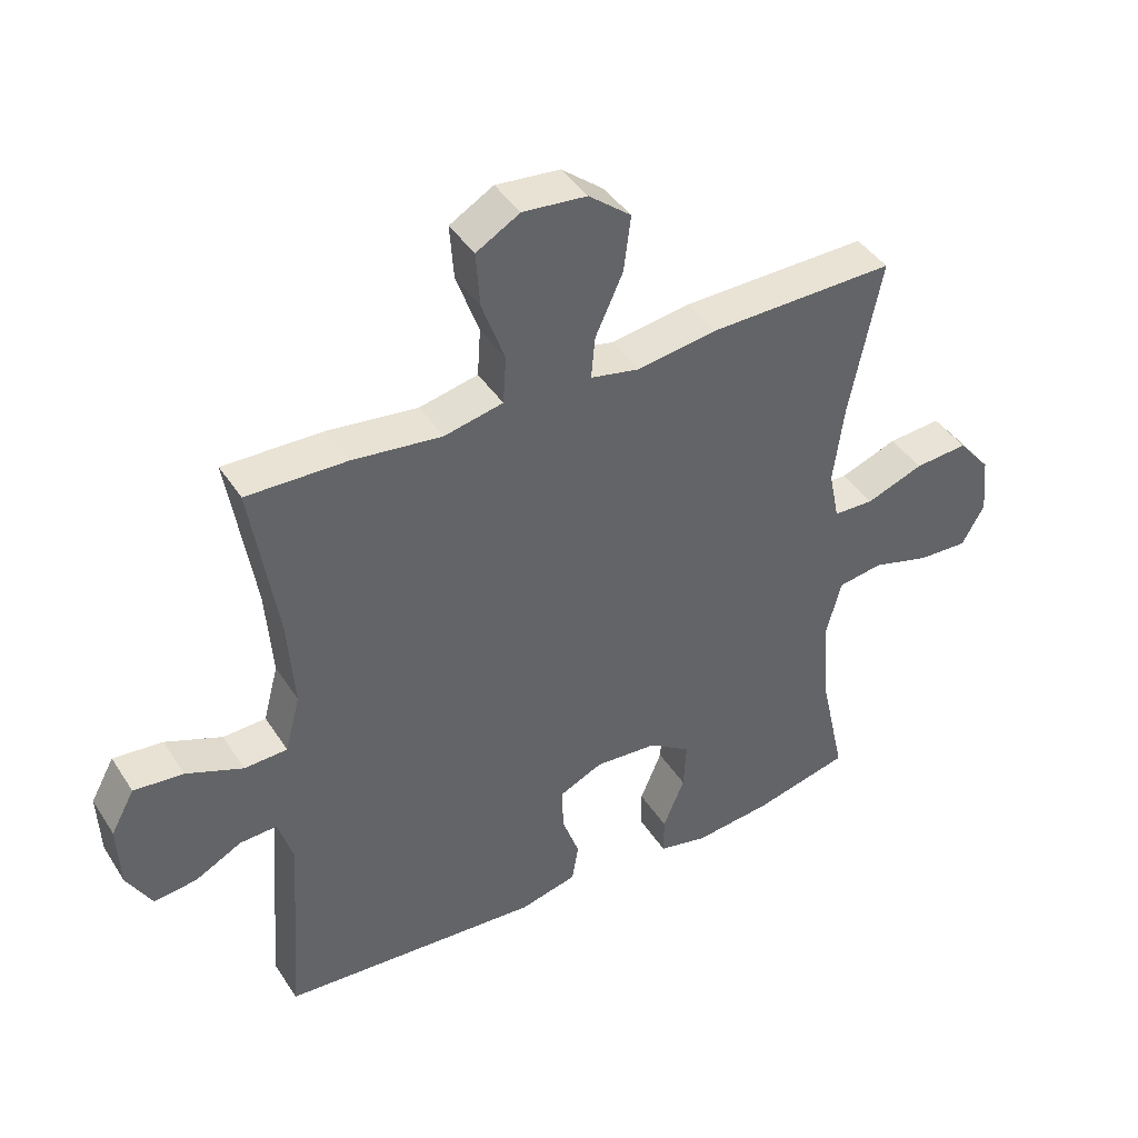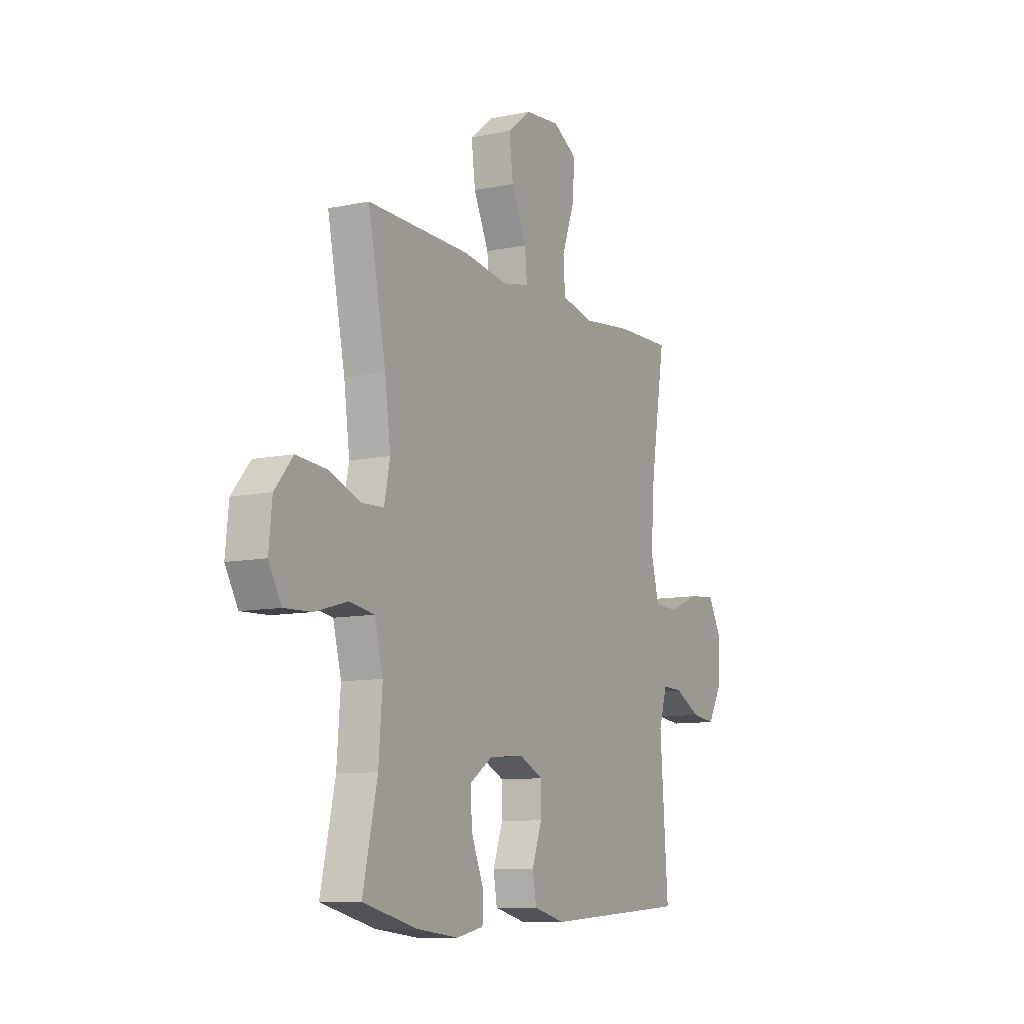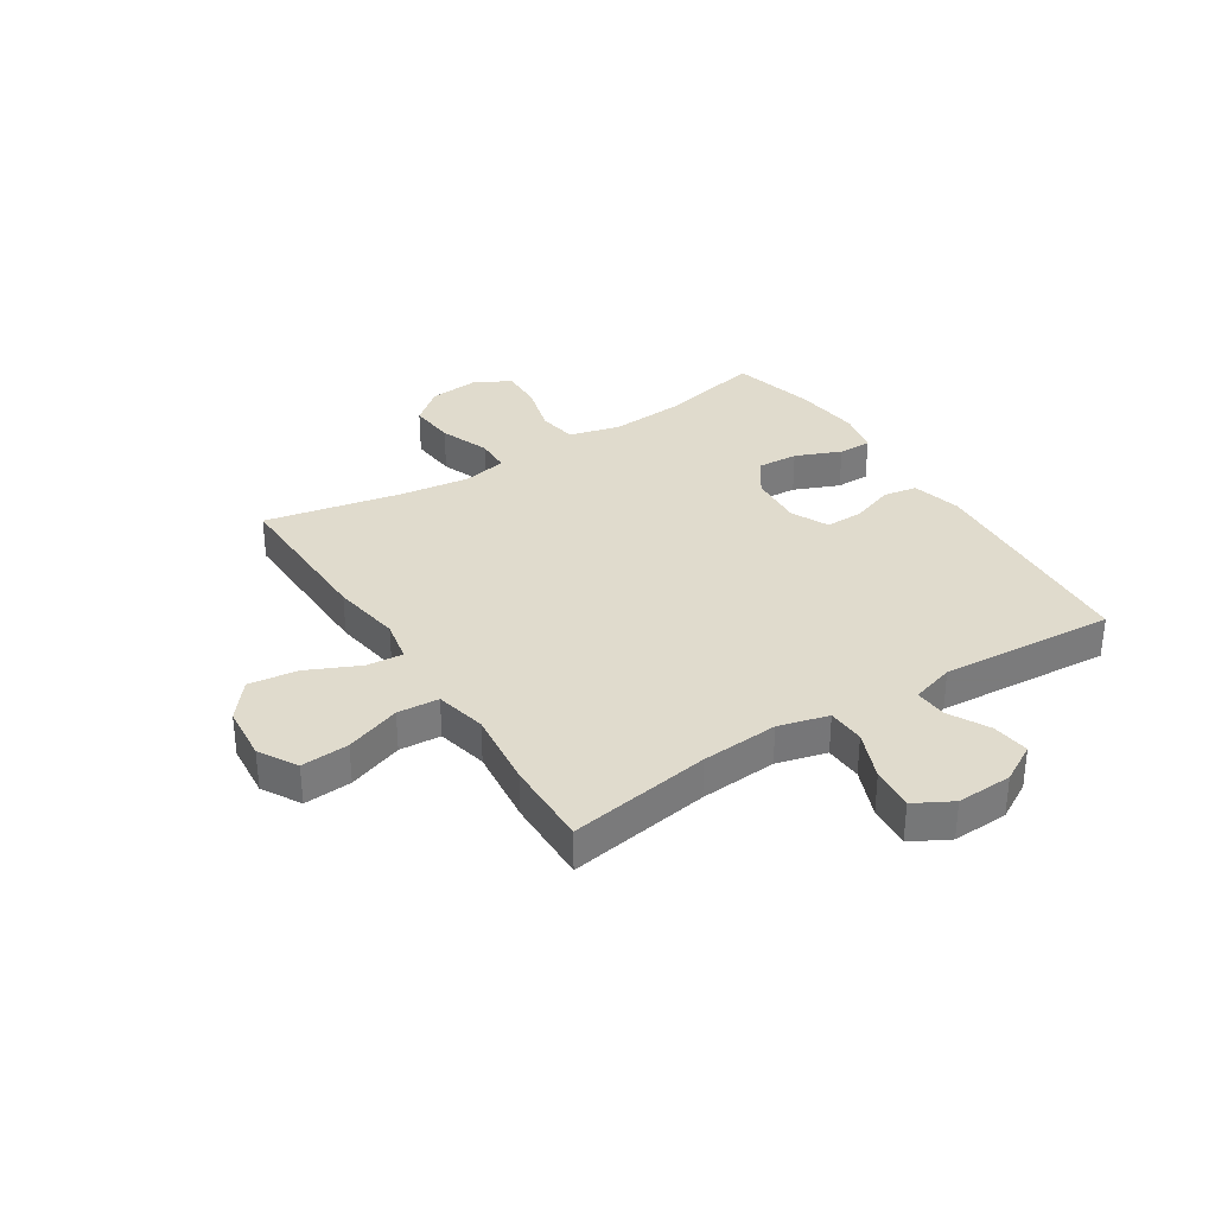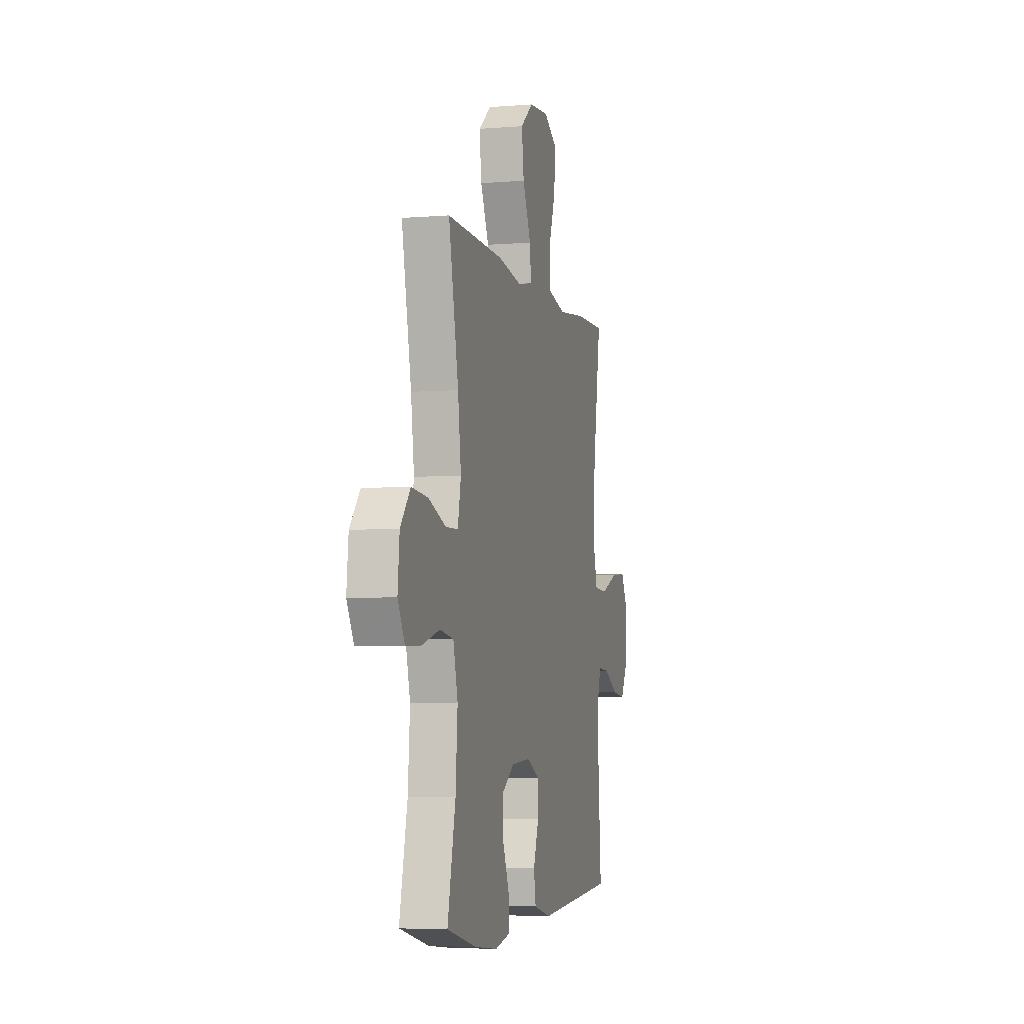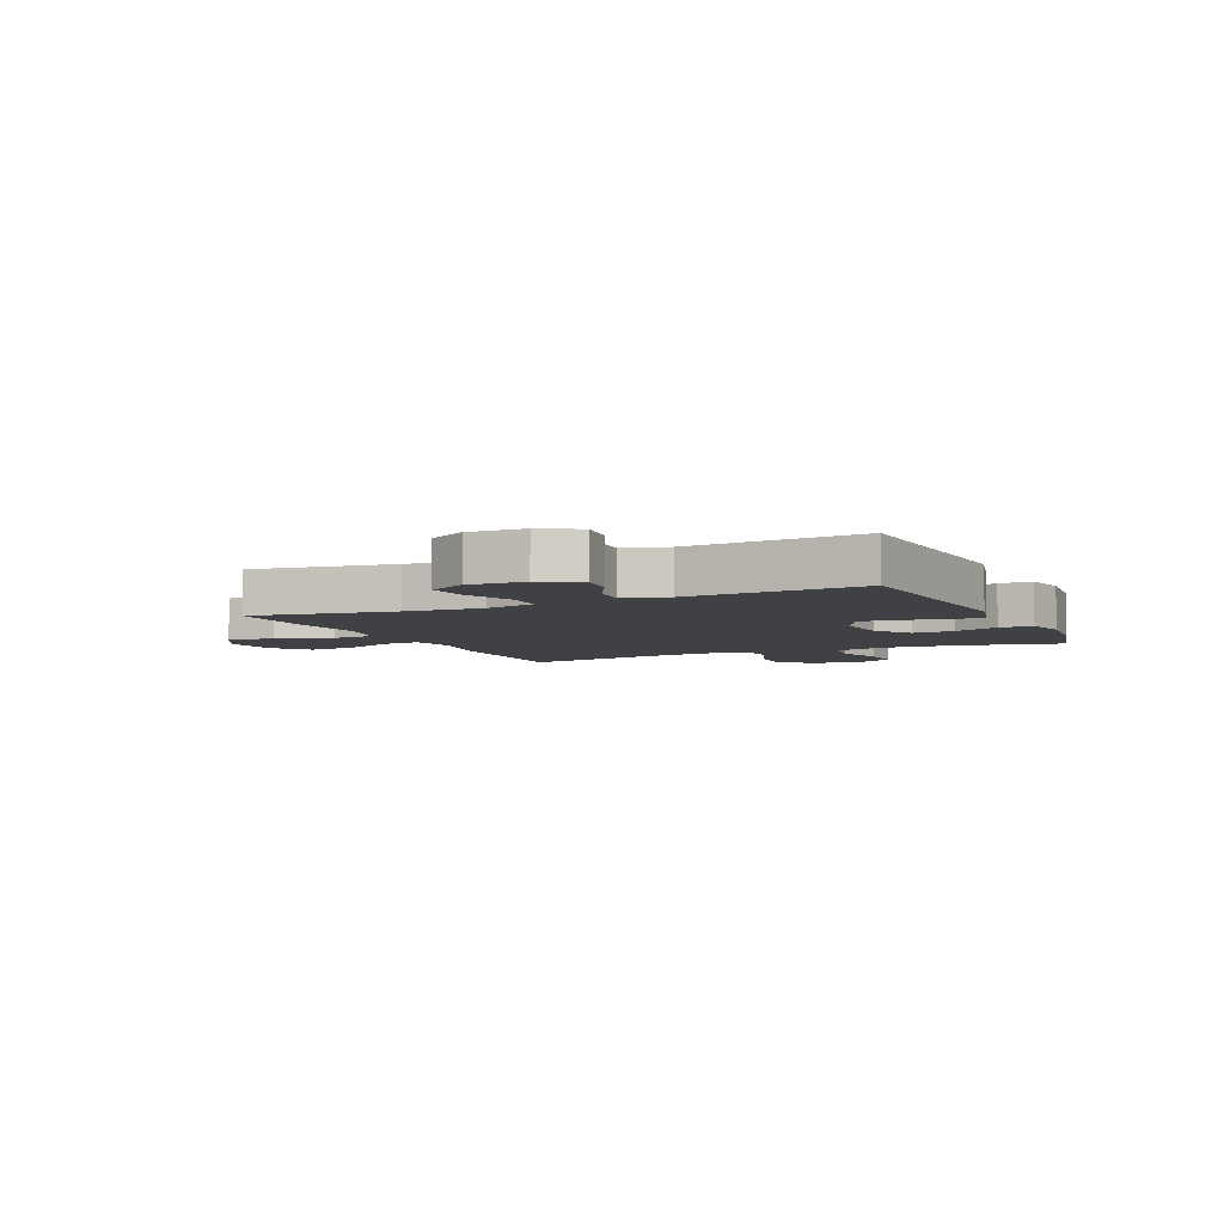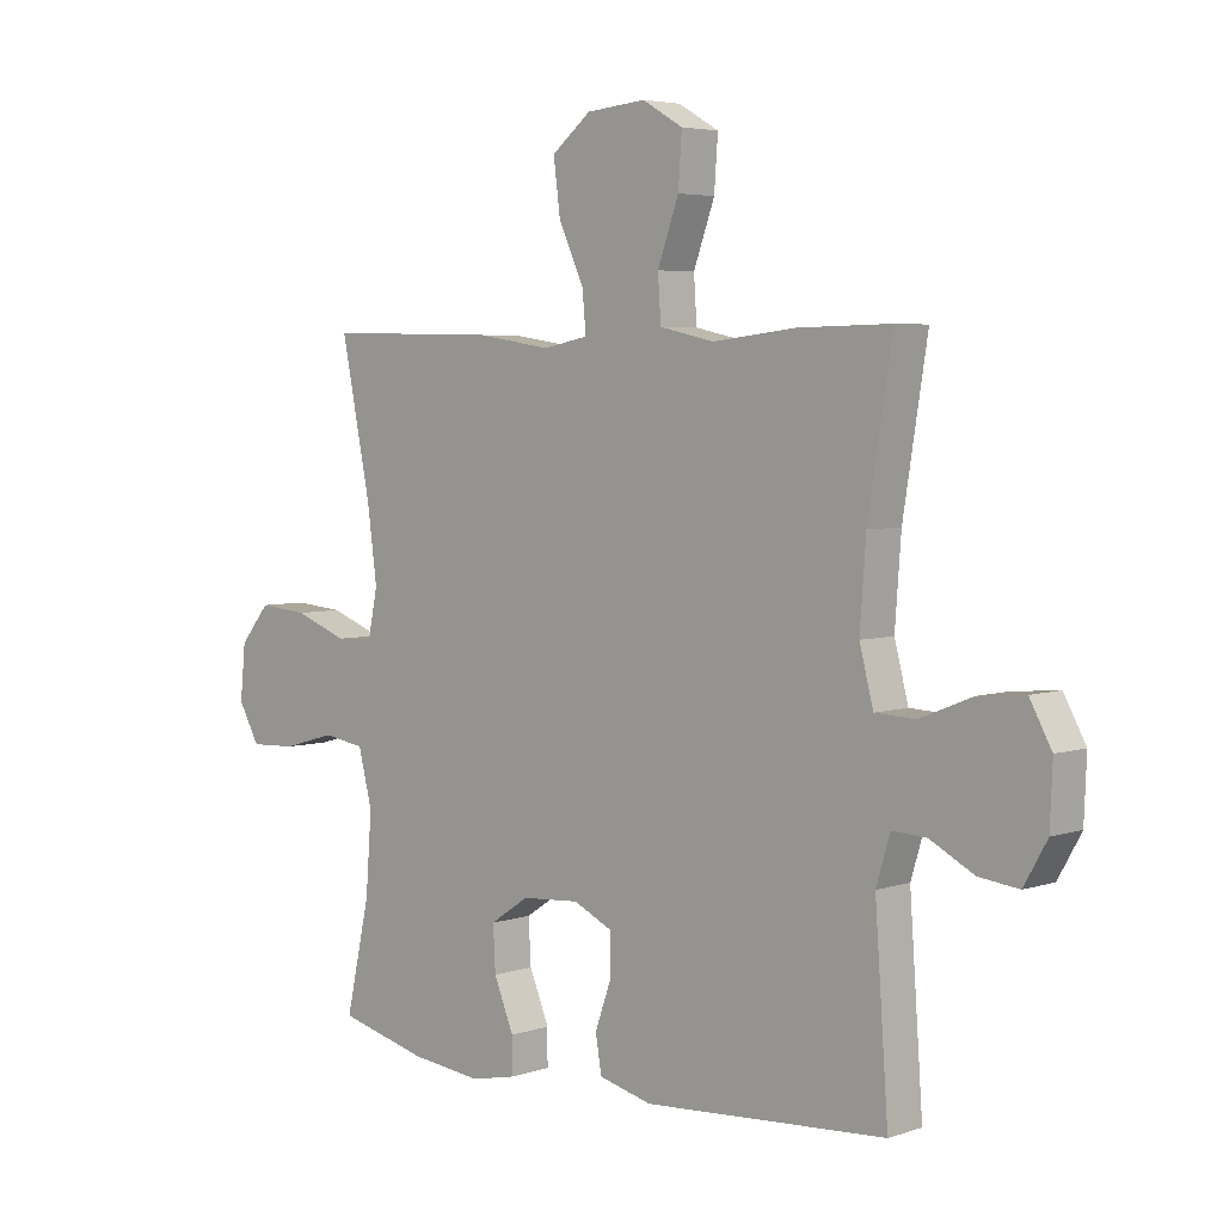
<metadata>
{"format":"obj","ext":"obj","renderer":"f3d","projection":"perspective","resolution":1024,"background":"white","views":[{"elev":42.1,"azim":149.8,"up":"+Z"},{"elev":-9.7,"azim":-61.5,"up":"+Z"},{"elev":33.3,"azim":57.4,"up":"+Y"},{"elev":-5.1,"azim":-75.7,"up":"+Z"},{"elev":-5.6,"azim":114.7,"up":"+Y"},{"elev":4.6,"azim":43.4,"up":"+Z"}]}
</metadata>
<code>
v -0.5 0.07 0.5
v -0.214 0.07 0.494
v -0.091 0.07 0.475
v -0.016 0.07 0.49
v -0.022 0.07 0.555
v -0.064 0.07 0.647
v -0.075 0.07 0.733
v -0.01 0.07 0.785
v 0.088 0.07 0.794
v 0.155 0.07 0.755
v 0.149 0.07 0.671
v 0.114 0.07 0.574
v 0.119 0.07 0.501
v 0.209 0.07 0.481
v 0.347 0.07 0.497
v 0.5 0.07 0.5
v 0.46 0.07 0.25
v 0.45 0.07 0.114
v 0.473 0.07 0.026
v 0.539 0.07 0.023
v 0.626 0.07 0.058
v 0.702 0.07 0.065
v 0.738 0.07 -0.001
v 0.734 0.07 -0.099
v 0.696 0.07 -0.166
v 0.63 0.07 -0.158
v 0.558 0.07 -0.12
v 0.501 0.07 -0.117
v 0.478 0.07 -0.193
v 0.5 0.07 -0.5
v 0.1 0.07 -0.527
v 0.012 0.07 -0.505
v 0.002 0.07 -0.445
v 0.029 0.07 -0.369
v 0.03 0.07 -0.303
v -0.036 0.07 -0.272
v -0.132 0.07 -0.279
v -0.196 0.07 -0.322
v -0.192 0.07 -0.395
v -0.159 0.07 -0.475
v -0.159 0.07 -0.534
v -0.234 0.07 -0.55
v -0.351 0.07 -0.537
v -0.5 0.07 -0.5
v -0.46 0.07 -0.32
v -0.45 0.07 -0.188
v -0.473 0.07 -0.099
v -0.542 0.07 -0.088
v -0.631 0.07 -0.113
v -0.707 0.07 -0.116
v -0.742 0.07 -0.054
v -0.733 0.07 0.036
v -0.683 0.07 0.096
v -0.601 0.07 0.089
v -0.513 0.07 0.056
v -0.451 0.07 0.058
v -0.435 0.07 0.136
v -0.451 0.07 0.257
v -0.5 0 0.5
v -0.214 0 0.494
v -0.091 0 0.475
v -0.016 0 0.49
v -0.022 0 0.555
v -0.064 0 0.647
v -0.075 0 0.733
v -0.01 0 0.785
v 0.088 0 0.794
v 0.155 0 0.755
v 0.149 0 0.671
v 0.114 0 0.574
v 0.119 0 0.501
v 0.209 0 0.481
v 0.347 0 0.497
v 0.5 0 0.5
v 0.46 0 0.25
v 0.45 0 0.114
v 0.473 0 0.026
v 0.539 0 0.023
v 0.626 0 0.058
v 0.702 0 0.065
v 0.738 0 -0.001
v 0.734 0 -0.099
v 0.696 0 -0.166
v 0.63 0 -0.158
v 0.558 0 -0.12
v 0.501 0 -0.117
v 0.478 0 -0.193
v 0.5 0 -0.5
v 0.1 0 -0.527
v 0.012 0 -0.505
v 0.002 0 -0.445
v 0.029 0 -0.369
v 0.03 0 -0.303
v -0.036 0 -0.272
v -0.132 0 -0.279
v -0.196 0 -0.322
v -0.192 0 -0.395
v -0.159 0 -0.475
v -0.159 0 -0.534
v -0.234 0 -0.55
v -0.351 0 -0.537
v -0.5 0 -0.5
v -0.46 0 -0.32
v -0.45 0 -0.188
v -0.473 0 -0.099
v -0.542 0 -0.088
v -0.631 0 -0.113
v -0.707 0 -0.116
v -0.742 0 -0.054
v -0.733 0 0.036
v -0.683 0 0.096
v -0.601 0 0.089
v -0.513 0 0.056
v -0.451 0 0.058
v -0.435 0 0.136
v -0.451 0 0.257
f 52 53 54 55
f 52 55 56
f 51 52 56
f 48 49 50 51
f 47 48 51 56
f 46 47 56 57
f 42 43 44 45
f 42 45 46
f 39 40 41 42
f 38 39 42 46
f 37 38 46 57
f 31 32 33 34
f 29 30 31 34
f 28 29 34 35
f 24 25 26 27
f 24 27 28
f 23 24 28
f 20 21 22 23
f 19 20 23 28
f 18 19 28 35
f 14 15 16 17
f 13 14 17 18
f 9 10 11 12
f 9 12 13
f 8 9 13
f 5 6 7 8
f 4 5 8 13
f 3 4 13 18
f 58 1 2 3
f 36 37 57 58
f 35 36 58
f 3 18 35 58
f 113 112 111 110
f 114 113 110
f 114 110 109
f 109 108 107 106
f 114 109 106 105
f 115 114 105 104
f 103 102 101 100
f 104 103 100
f 100 99 98 97
f 104 100 97 96
f 115 104 96 95
f 92 91 90 89
f 92 89 88 87
f 93 92 87 86
f 85 84 83 82
f 86 85 82
f 86 82 81
f 81 80 79 78
f 86 81 78 77
f 93 86 77 76
f 75 74 73 72
f 76 75 72 71
f 70 69 68 67
f 71 70 67
f 71 67 66
f 66 65 64 63
f 71 66 63 62
f 76 71 62 61
f 61 60 59 116
f 116 115 95 94
f 116 94 93
f 116 93 76 61
f 1 59 60 2
f 2 60 61 3
f 3 61 62 4
f 4 62 63 5
f 5 63 64 6
f 6 64 65 7
f 7 65 66 8
f 8 66 67 9
f 9 67 68 10
f 10 68 69 11
f 11 69 70 12
f 12 70 71 13
f 13 71 72 14
f 14 72 73 15
f 15 73 74 16
f 16 74 75 17
f 17 75 76 18
f 18 76 77 19
f 19 77 78 20
f 20 78 79 21
f 21 79 80 22
f 22 80 81 23
f 23 81 82 24
f 24 82 83 25
f 25 83 84 26
f 26 84 85 27
f 27 85 86 28
f 28 86 87 29
f 29 87 88 30
f 30 88 89 31
f 31 89 90 32
f 32 90 91 33
f 33 91 92 34
f 34 92 93 35
f 35 93 94 36
f 36 94 95 37
f 37 95 96 38
f 38 96 97 39
f 39 97 98 40
f 40 98 99 41
f 41 99 100 42
f 42 100 101 43
f 43 101 102 44
f 44 102 103 45
f 45 103 104 46
f 46 104 105 47
f 47 105 106 48
f 48 106 107 49
f 49 107 108 50
f 50 108 109 51
f 51 109 110 52
f 52 110 111 53
f 53 111 112 54
f 54 112 113 55
f 55 113 114 56
f 56 114 115 57
f 57 115 116 58
f 58 116 59 1

</code>
